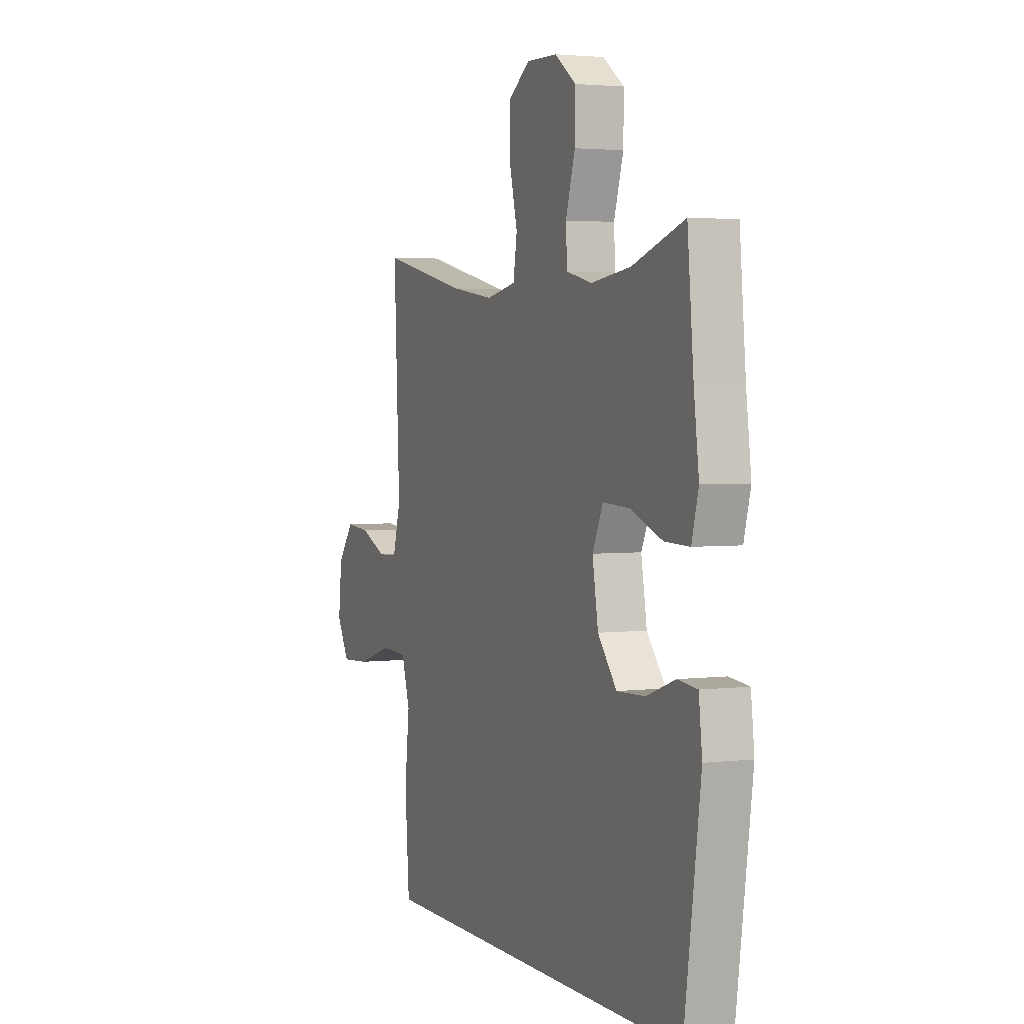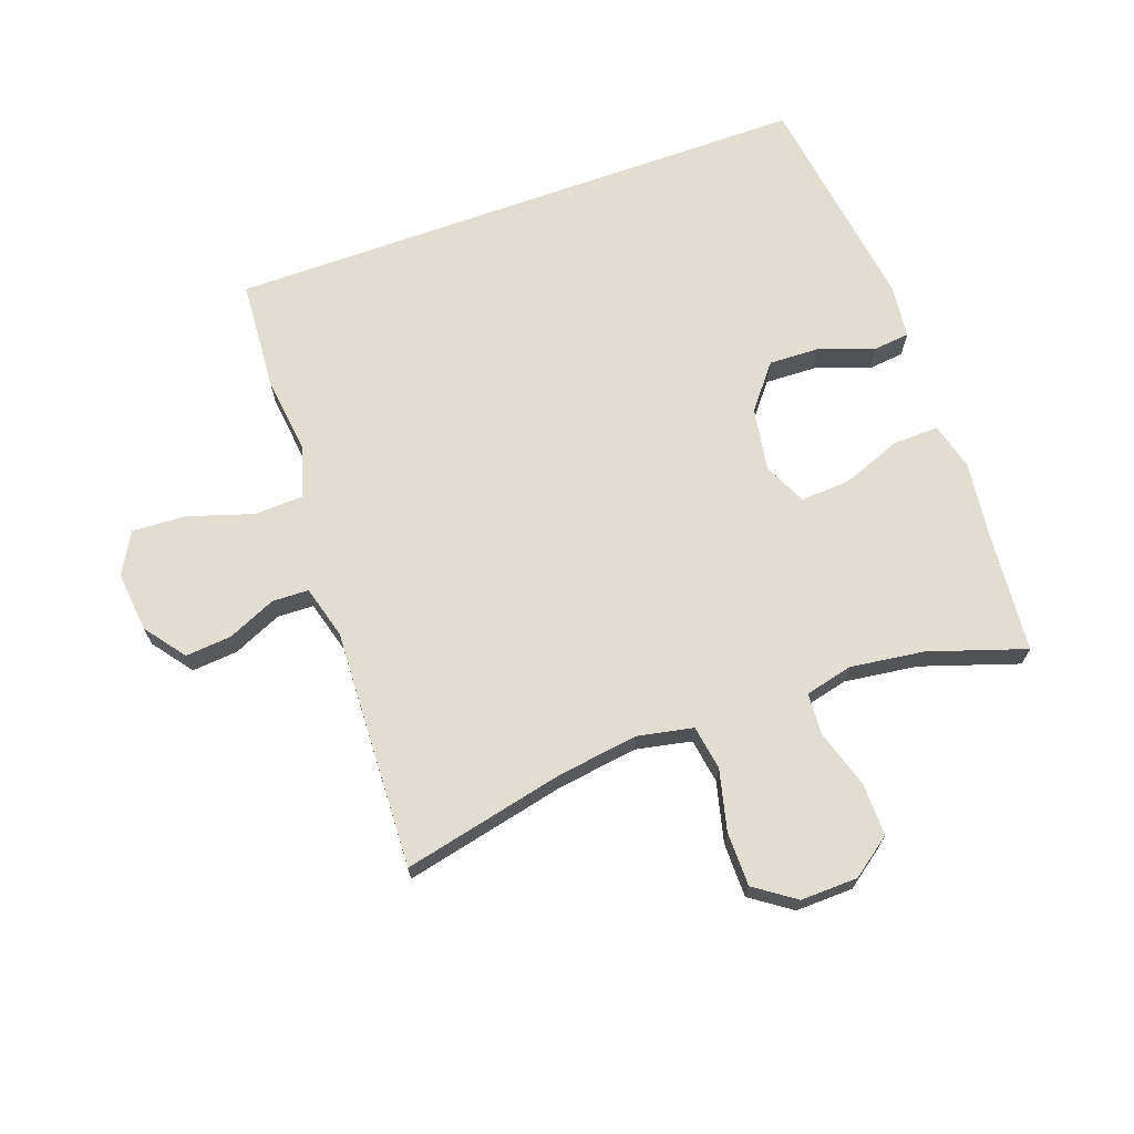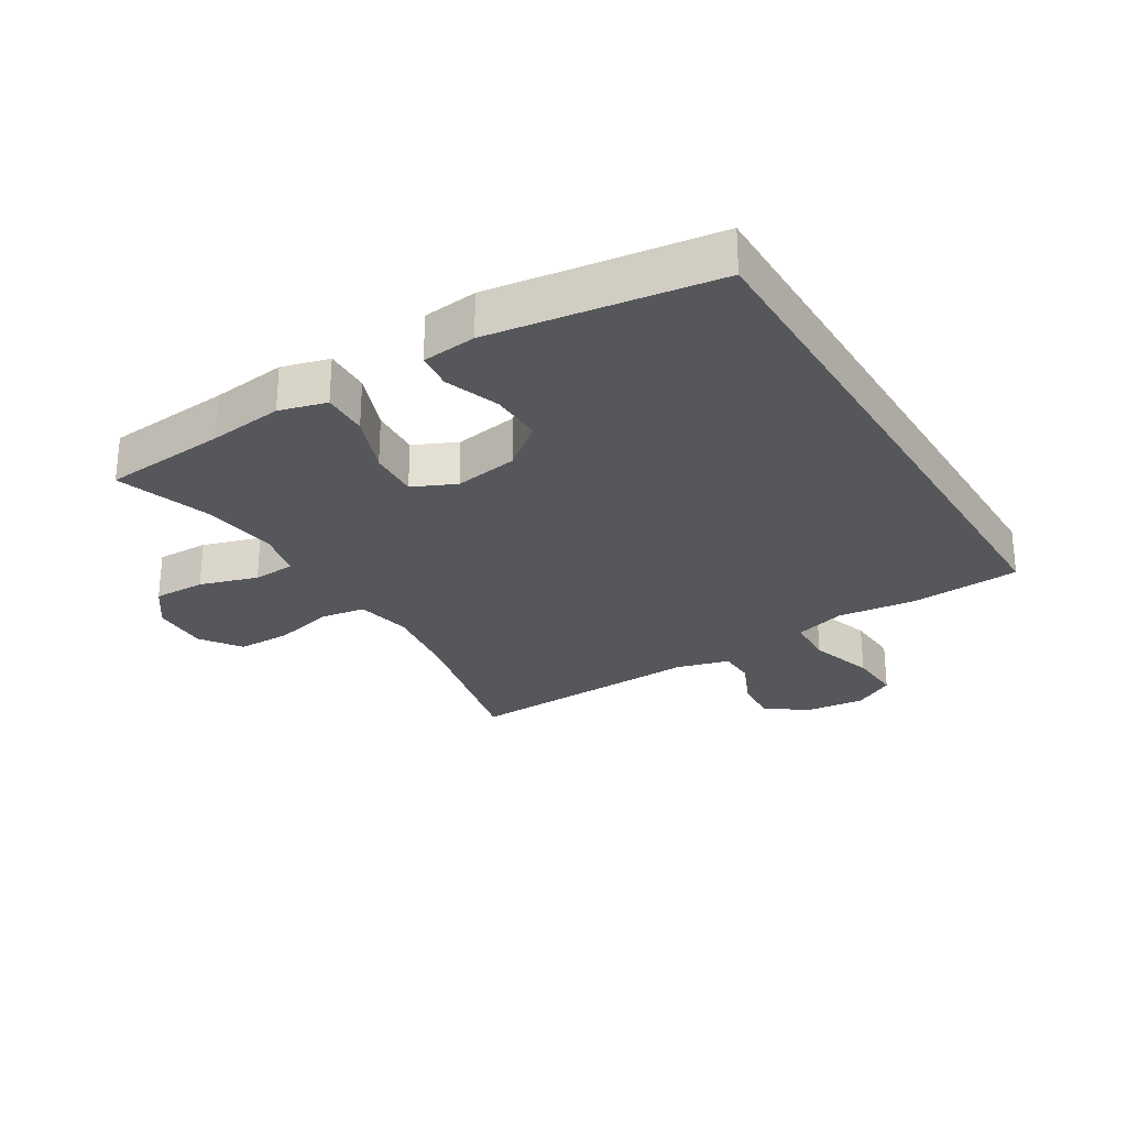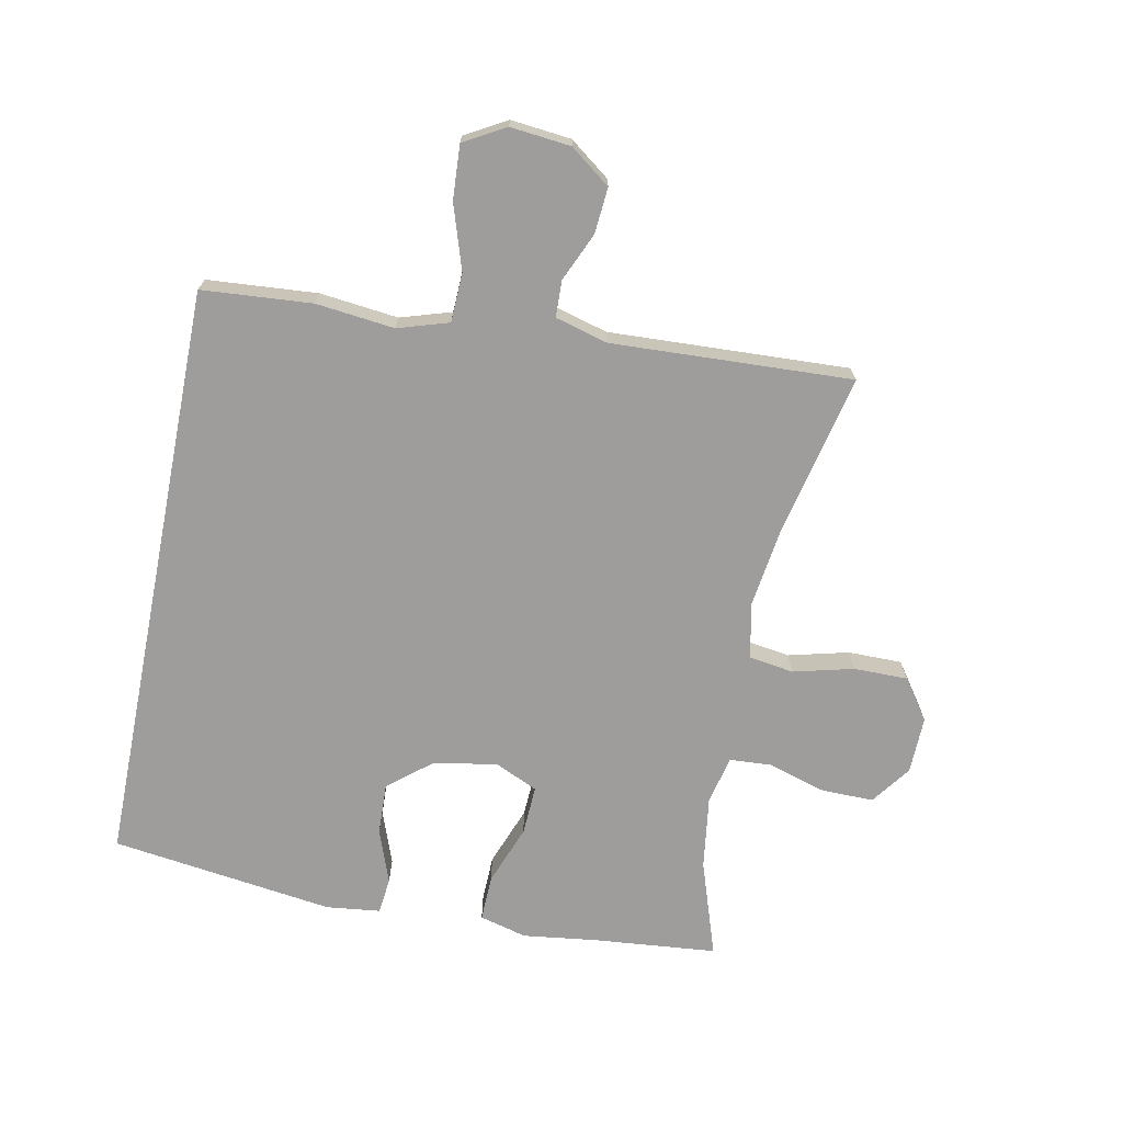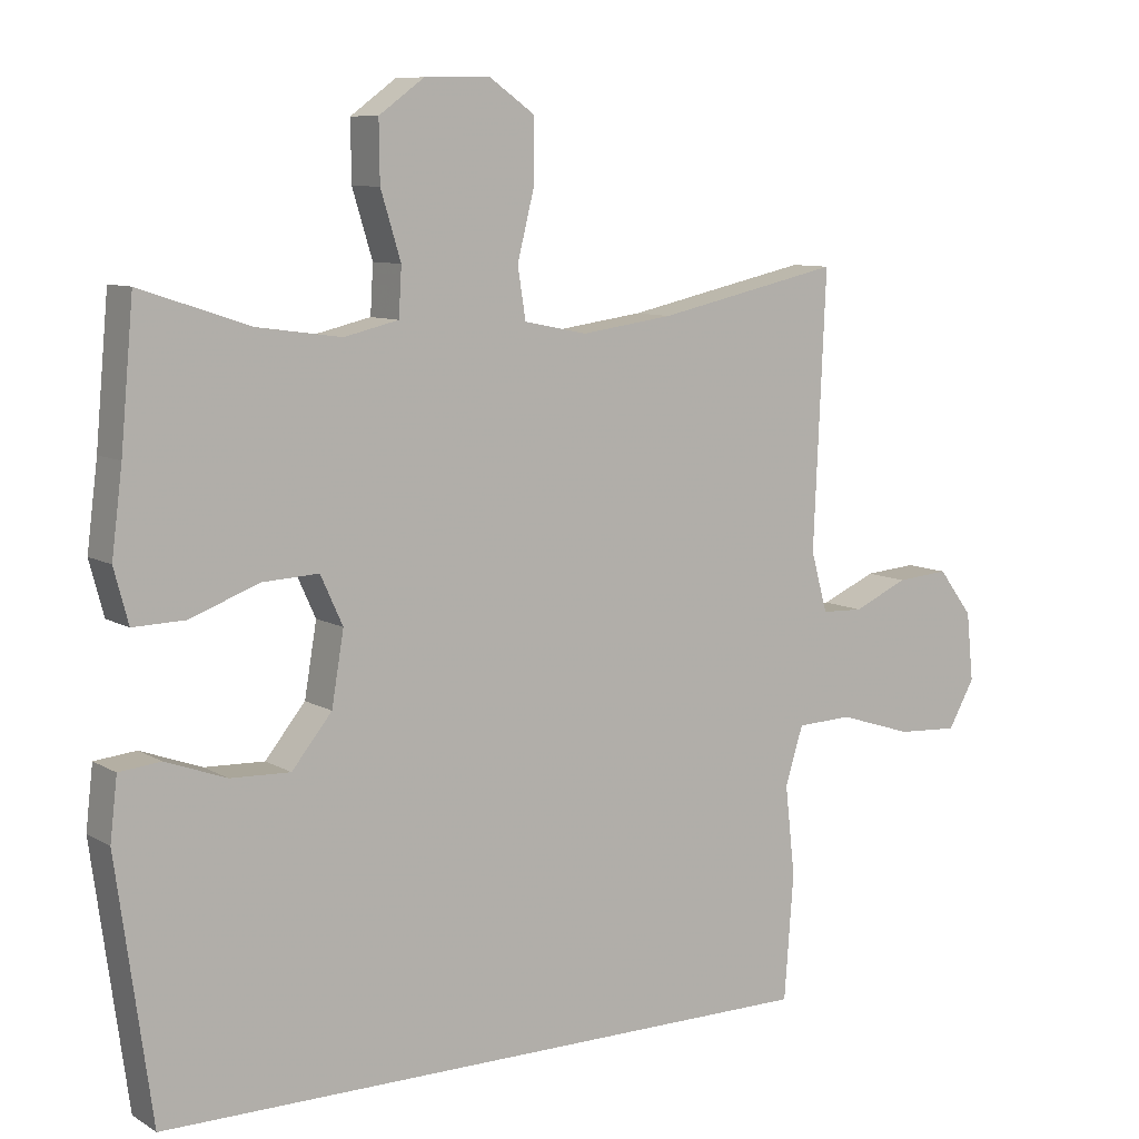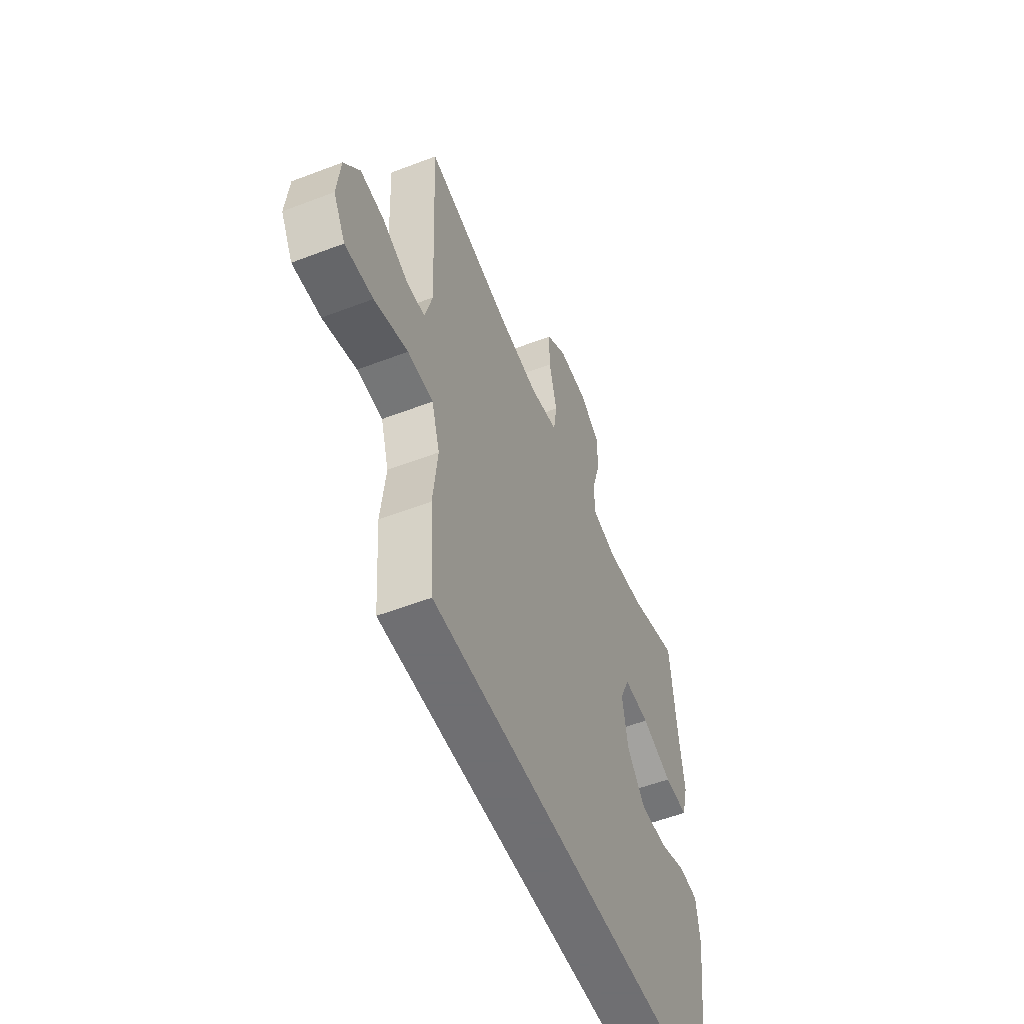
<metadata>
{"format":"obj","ext":"obj","renderer":"f3d","projection":"perspective","resolution":1024,"background":"white","views":[{"elev":3.0,"azim":67.0,"up":"+Z"},{"elev":68.7,"azim":-19.9,"up":"+Y"},{"elev":-27.3,"azim":121.2,"up":"+Y"},{"elev":-70.5,"azim":-101.2,"up":"+Y"},{"elev":8.7,"azim":146.8,"up":"+Z"},{"elev":-54.7,"azim":-67.9,"up":"+Z"}]}
</metadata>
<code>
v -0.5 0.07 0.5
v -0.243 0.07 0.443
v -0.114 0.07 0.425
v -0.026 0.07 0.443
v -0.015 0.07 0.514
v -0.039 0.07 0.61
v -0.039 0.07 0.696
v 0.025 0.07 0.741
v 0.116 0.07 0.739
v 0.179 0.07 0.693
v 0.178 0.07 0.61
v 0.15 0.07 0.518
v 0.154 0.07 0.451
v 0.23 0.07 0.433
v 0.347 0.07 0.449
v 0.5 0.07 0.5
v 0.518 0.07 0.303
v 0.533 0.07 0.185
v 0.513 0.07 0.11
v 0.44 0.07 0.112
v 0.345 0.07 0.148
v 0.266 0.07 0.152
v 0.235 0.07 0.084
v 0.252 0.07 -0.017
v 0.308 0.07 -0.086
v 0.391 0.07 -0.083
v 0.476 0.07 -0.052
v 0.534 0.07 -0.058
v 0.544 0.07 -0.144
v 0.495 0.07 -0.5
v -0.444 0.07 -0.5
v -0.457 0.07 -0.325
v -0.443 0.07 -0.2
v -0.468 0.07 -0.119
v -0.546 0.07 -0.116
v -0.649 0.07 -0.149
v -0.735 0.07 -0.154
v -0.772 0.07 -0.088
v -0.762 0.07 0.008
v -0.714 0.07 0.072
v -0.641 0.07 0.066
v -0.564 0.07 0.032
v -0.506 0.07 0.034
v -0.483 0.07 0.118
v -0.5 0 0.5
v -0.243 0 0.443
v -0.114 0 0.425
v -0.026 0 0.443
v -0.015 0 0.514
v -0.039 0 0.61
v -0.039 0 0.696
v 0.025 0 0.741
v 0.116 0 0.739
v 0.179 0 0.693
v 0.178 0 0.61
v 0.15 0 0.518
v 0.154 0 0.451
v 0.23 0 0.433
v 0.347 0 0.449
v 0.5 0 0.5
v 0.518 0 0.303
v 0.533 0 0.185
v 0.513 0 0.11
v 0.44 0 0.112
v 0.345 0 0.148
v 0.266 0 0.152
v 0.235 0 0.084
v 0.252 0 -0.017
v 0.308 0 -0.086
v 0.391 0 -0.083
v 0.476 0 -0.052
v 0.534 0 -0.058
v 0.544 0 -0.144
v 0.495 0 -0.5
v -0.444 0 -0.5
v -0.457 0 -0.325
v -0.443 0 -0.2
v -0.468 0 -0.119
v -0.546 0 -0.116
v -0.649 0 -0.149
v -0.735 0 -0.154
v -0.772 0 -0.088
v -0.762 0 0.008
v -0.714 0 0.072
v -0.641 0 0.066
v -0.564 0 0.032
v -0.506 0 0.034
v -0.483 0 0.118
f 40 41 42
f 39 40 42
f 38 39 42
f 37 38 42
f 36 37 42
f 35 36 42
f 34 35 42 43
f 33 34 43 44
f 31 32 33
f 29 30 31
f 28 29 31
f 27 28 31
f 26 27 31
f 25 26 31 33
f 44 1 2
f 33 44 2
f 25 33 2
f 24 25 2
f 19 20 21
f 18 19 21
f 17 18 21
f 17 21 22
f 16 17 22
f 15 16 22
f 14 15 22 23
f 10 11 12
f 9 10 12
f 8 9 12
f 7 8 12
f 6 7 12
f 5 6 12
f 4 5 12 13
f 13 14 23
f 4 13 23
f 3 4 23
f 2 3 23 24
f 86 85 84
f 86 84 83
f 86 83 82
f 86 82 81
f 86 81 80
f 86 80 79
f 87 86 79 78
f 88 87 78 77
f 77 76 75
f 75 74 73
f 75 73 72
f 75 72 71
f 75 71 70
f 77 75 70 69
f 46 45 88
f 46 88 77
f 46 77 69
f 46 69 68
f 65 64 63
f 65 63 62
f 65 62 61
f 66 65 61
f 66 61 60
f 66 60 59
f 67 66 59 58
f 56 55 54
f 56 54 53
f 56 53 52
f 56 52 51
f 56 51 50
f 56 50 49
f 57 56 49 48
f 67 58 57
f 67 57 48
f 67 48 47
f 68 67 47 46
f 1 45 46 2
f 2 46 47 3
f 3 47 48 4
f 4 48 49 5
f 5 49 50 6
f 6 50 51 7
f 7 51 52 8
f 8 52 53 9
f 9 53 54 10
f 10 54 55 11
f 11 55 56 12
f 12 56 57 13
f 13 57 58 14
f 14 58 59 15
f 15 59 60 16
f 16 60 61 17
f 17 61 62 18
f 18 62 63 19
f 19 63 64 20
f 20 64 65 21
f 21 65 66 22
f 22 66 67 23
f 23 67 68 24
f 24 68 69 25
f 25 69 70 26
f 26 70 71 27
f 27 71 72 28
f 28 72 73 29
f 29 73 74 30
f 30 74 75 31
f 31 75 76 32
f 32 76 77 33
f 33 77 78 34
f 34 78 79 35
f 35 79 80 36
f 36 80 81 37
f 37 81 82 38
f 38 82 83 39
f 39 83 84 40
f 40 84 85 41
f 41 85 86 42
f 42 86 87 43
f 43 87 88 44
f 44 88 45 1

</code>
